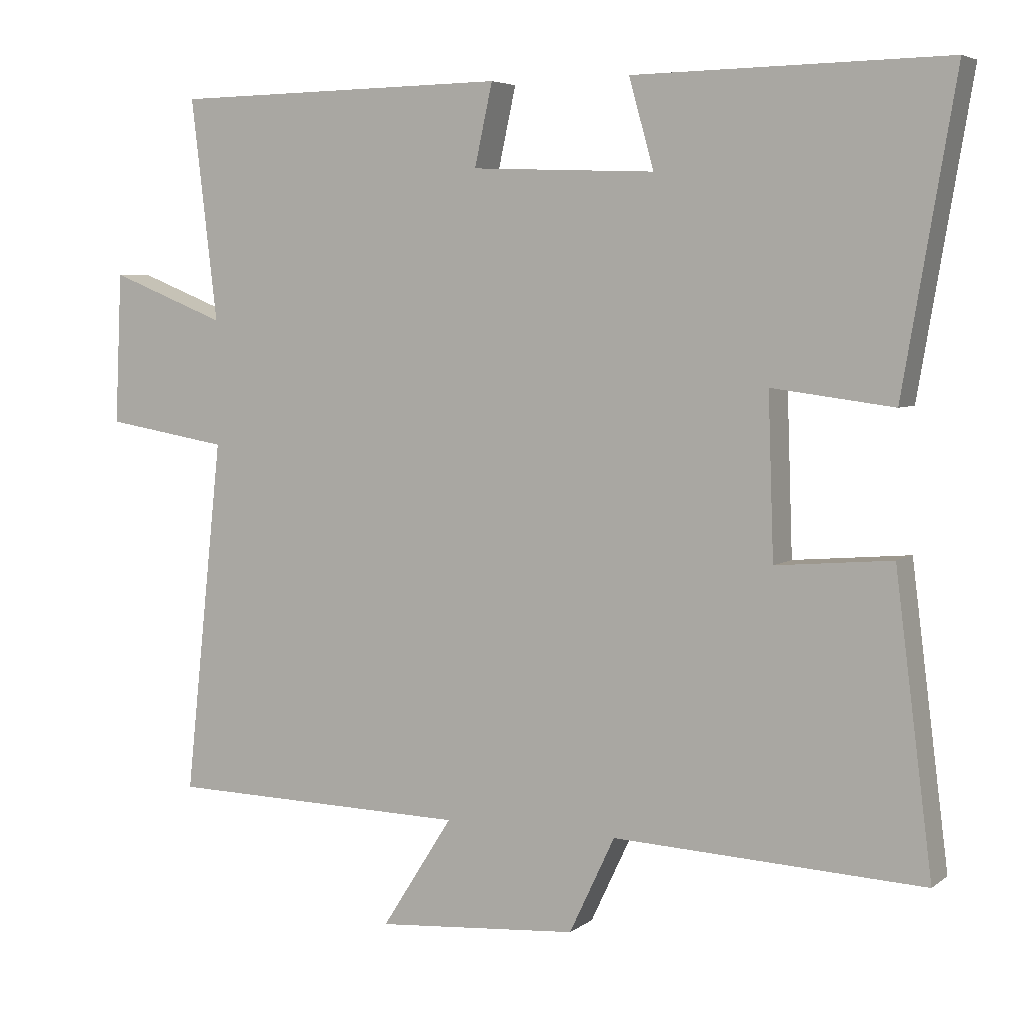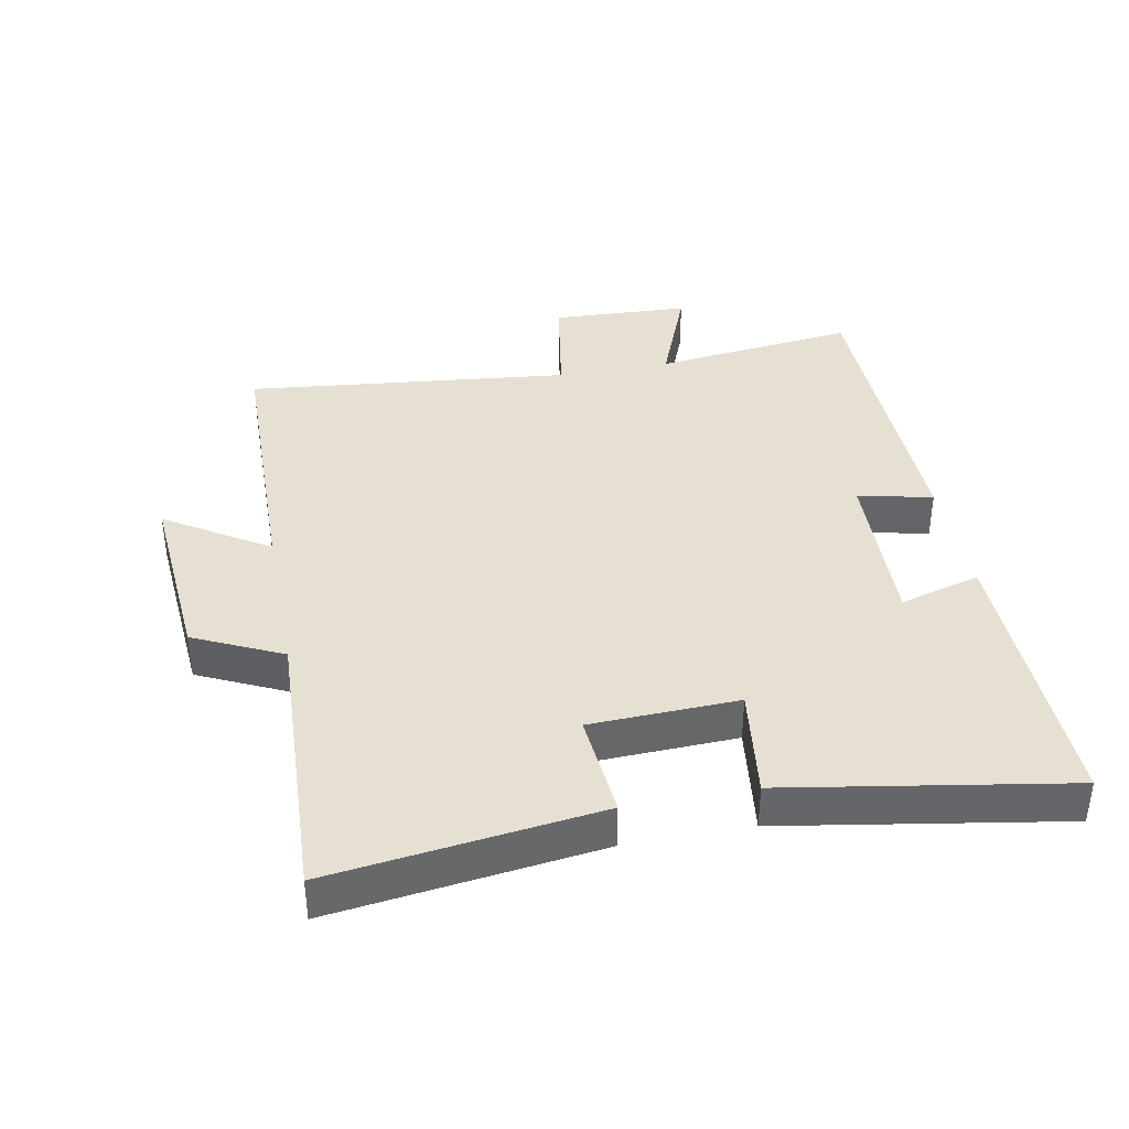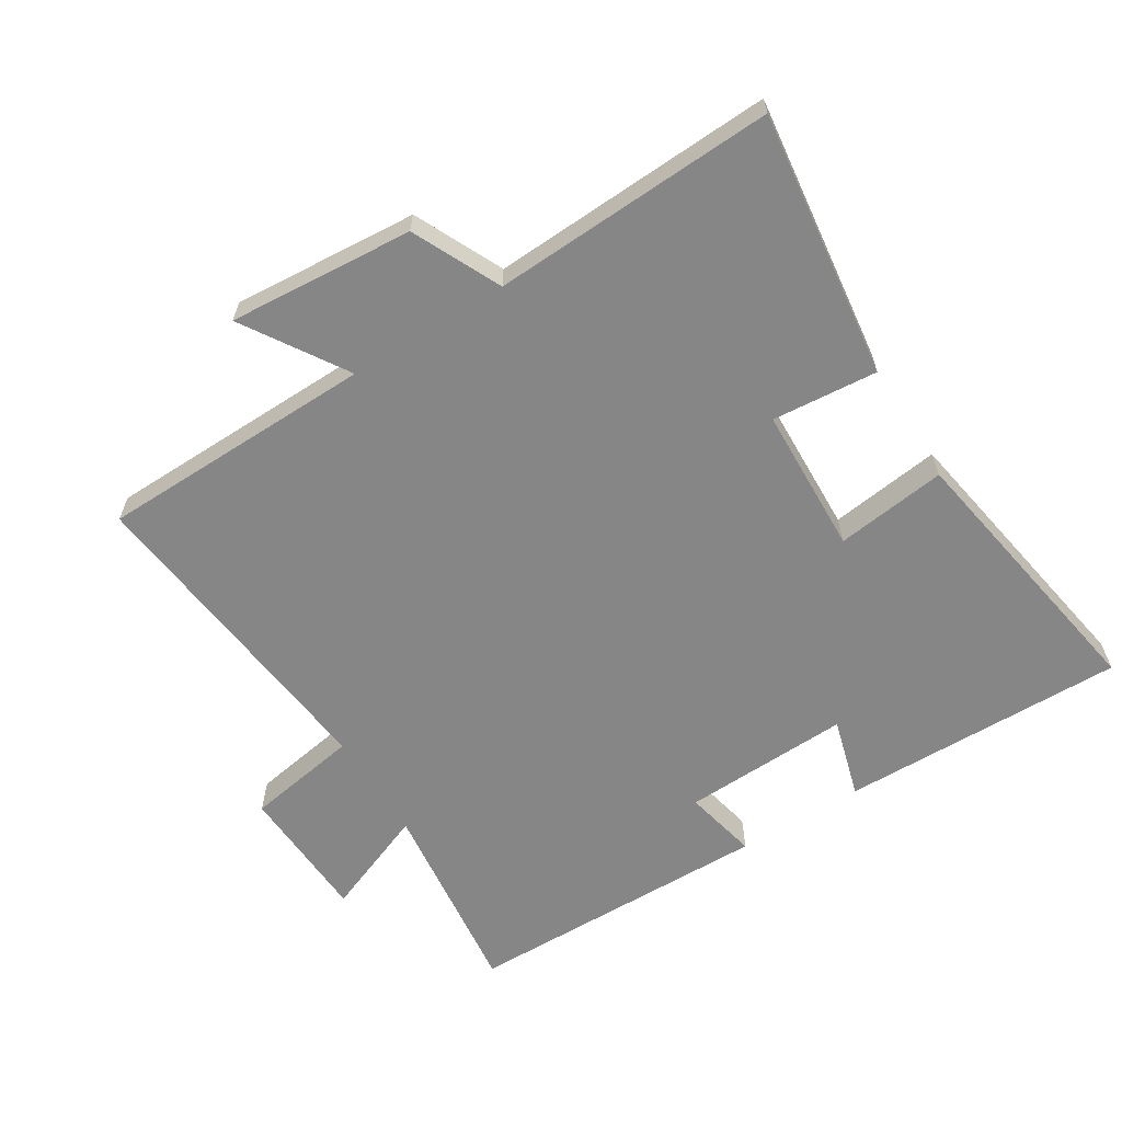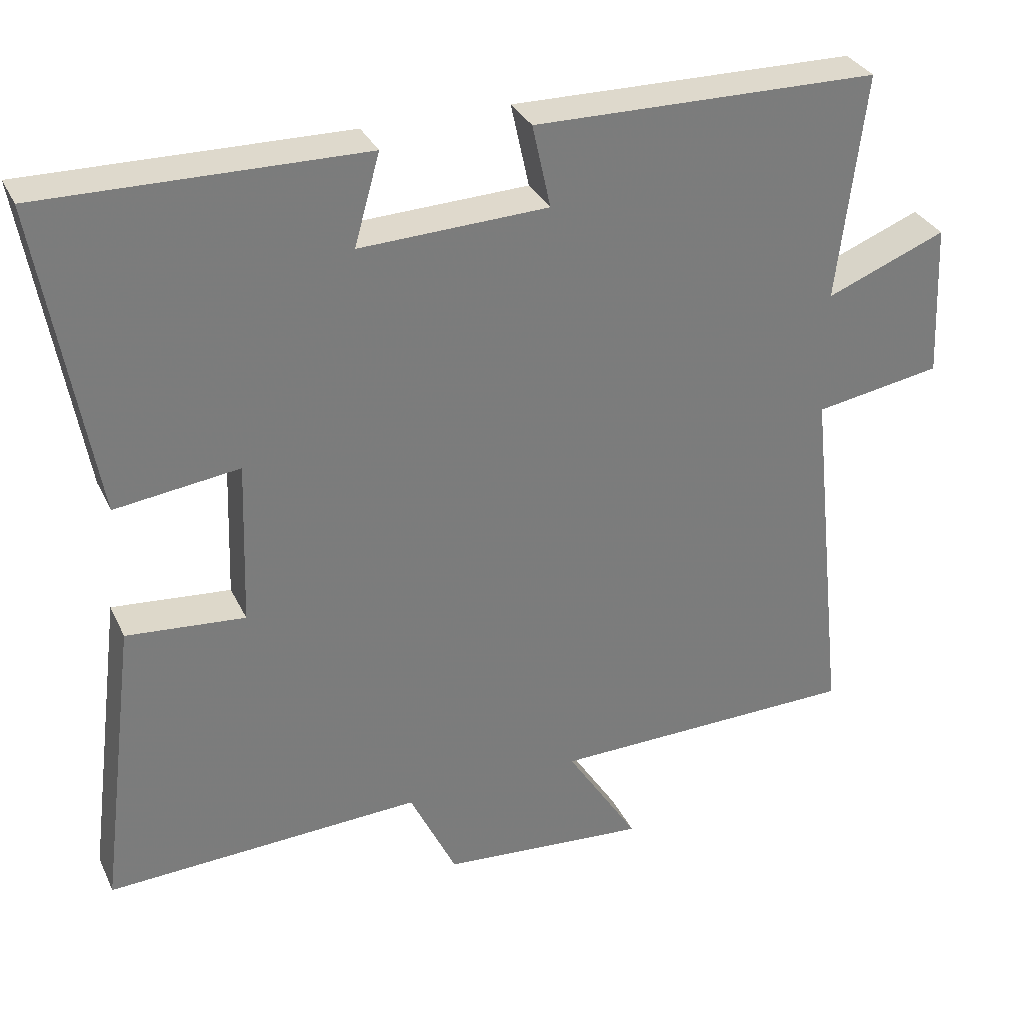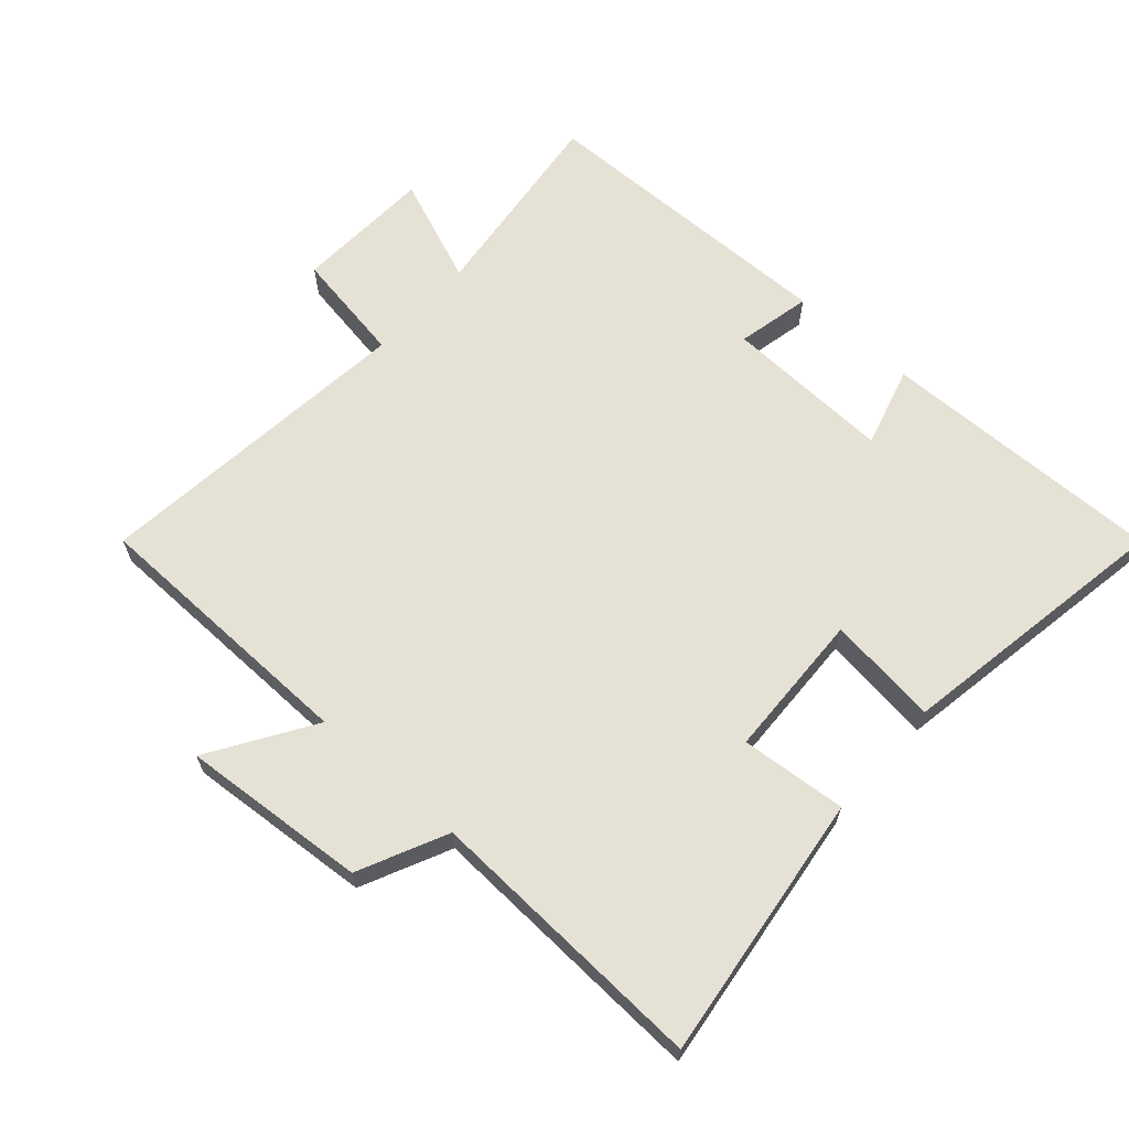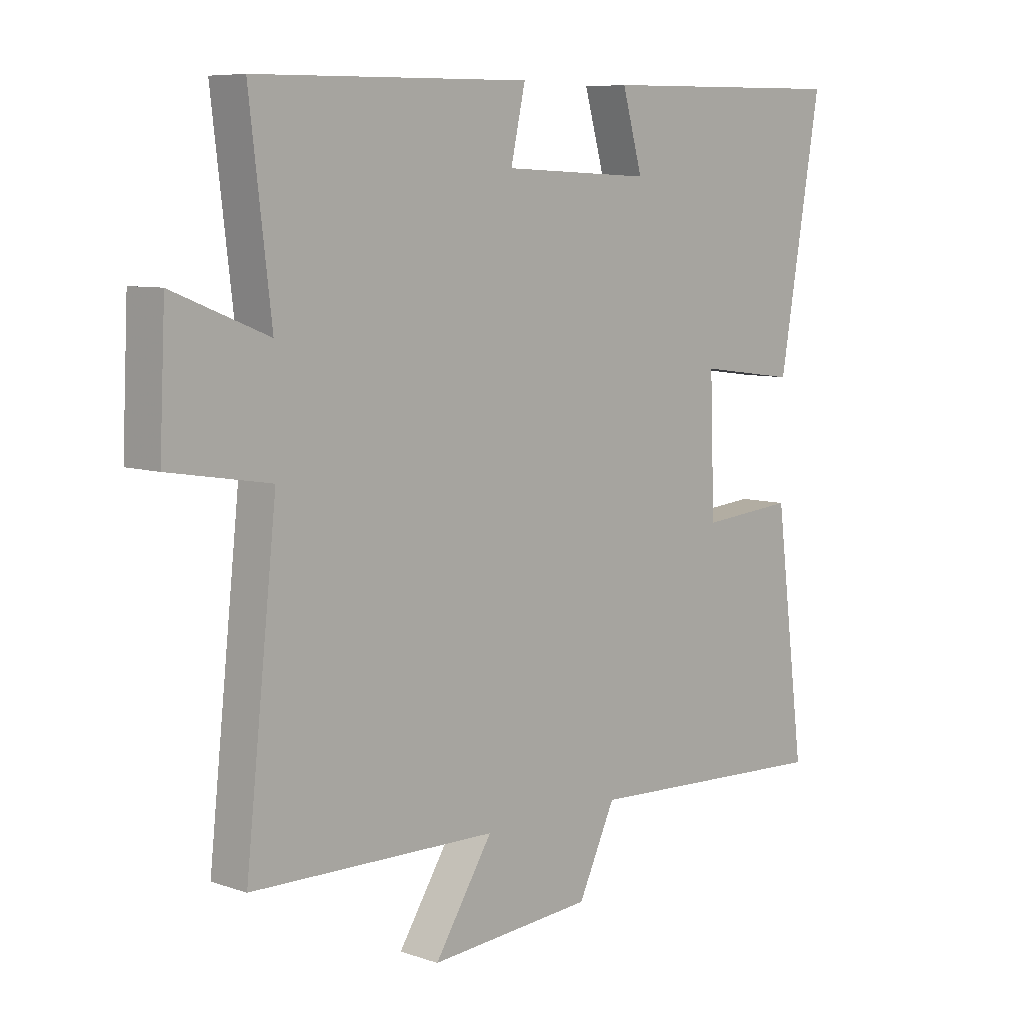
<metadata>
{"format":"obj","ext":"obj","renderer":"f3d","projection":"perspective","resolution":1024,"background":"white","views":[{"elev":5.1,"azim":-153.6,"up":"+Z"},{"elev":38.4,"azim":-100.9,"up":"+Y"},{"elev":-62.1,"azim":-148.1,"up":"+Y"},{"elev":32.2,"azim":-22.2,"up":"+Z"},{"elev":64.6,"azim":-138.4,"up":"+Y"},{"elev":7.6,"azim":133.8,"up":"+Z"}]}
</metadata>
<code>
v -0.573 0.07 0.507
v -0.135 0.07 0.5
v -0.17 0.07 0.376
v 0.088 0.07 0.386
v 0.063 0.07 0.5
v 0.537 0.07 0.493
v 0.5 0.07 0.182
v 0.664 0.07 0.247
v 0.674 0.07 0.035
v 0.5 0.07 0.006
v 0.554 0.07 -0.492
v 0.13 0.07 -0.5
v 0.23 0.07 -0.657
v -0.054 0.07 -0.635
v -0.118 0.07 -0.5
v -0.552 0.07 -0.52
v -0.5 0.07 -0.111
v -0.338 0.07 -0.125
v -0.33 0.07 0.101
v -0.5 0.07 0.079
v -0.573 0 0.507
v -0.135 0 0.5
v -0.17 0 0.376
v 0.088 0 0.386
v 0.063 0 0.5
v 0.537 0 0.493
v 0.5 0 0.182
v 0.664 0 0.247
v 0.674 0 0.035
v 0.5 0 0.006
v 0.554 0 -0.492
v 0.13 0 -0.5
v 0.23 0 -0.657
v -0.054 0 -0.635
v -0.118 0 -0.5
v -0.552 0 -0.52
v -0.5 0 -0.111
v -0.338 0 -0.125
v -0.33 0 0.101
v -0.5 0 0.079
f 19 20 1 2
f 18 19 2 3
f 15 16 17 18
f 15 18 3 4
f 12 13 14 15
f 10 11 12 15
f 10 15 4
f 7 8 9 10
f 7 10 4 5
f 5 6 7
f 22 21 40 39
f 23 22 39 38
f 38 37 36 35
f 24 23 38 35
f 35 34 33 32
f 35 32 31 30
f 24 35 30
f 30 29 28 27
f 25 24 30 27
f 27 26 25
f 1 21 22 2
f 2 22 23 3
f 3 23 24 4
f 4 24 25 5
f 5 25 26 6
f 6 26 27 7
f 7 27 28 8
f 8 28 29 9
f 9 29 30 10
f 10 30 31 11
f 11 31 32 12
f 12 32 33 13
f 13 33 34 14
f 14 34 35 15
f 15 35 36 16
f 16 36 37 17
f 17 37 38 18
f 18 38 39 19
f 19 39 40 20
f 20 40 21 1

</code>
